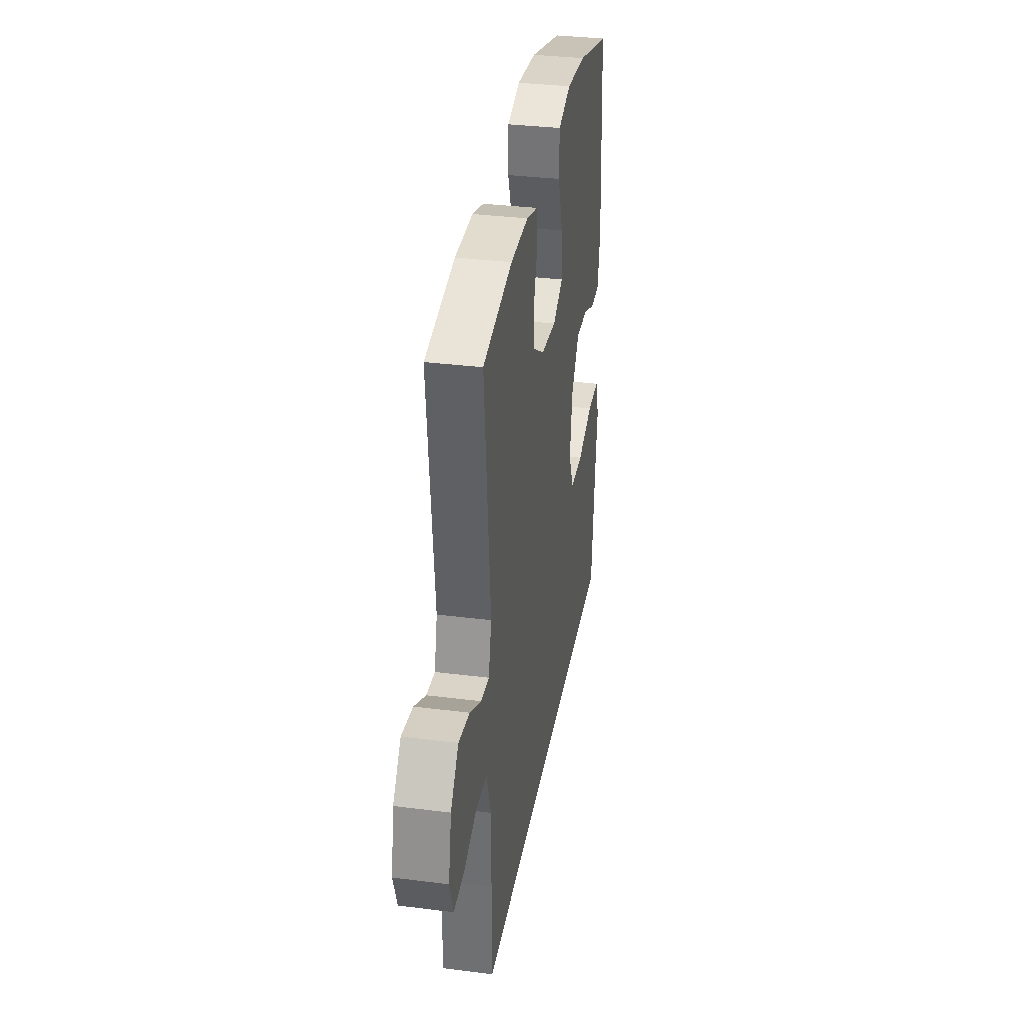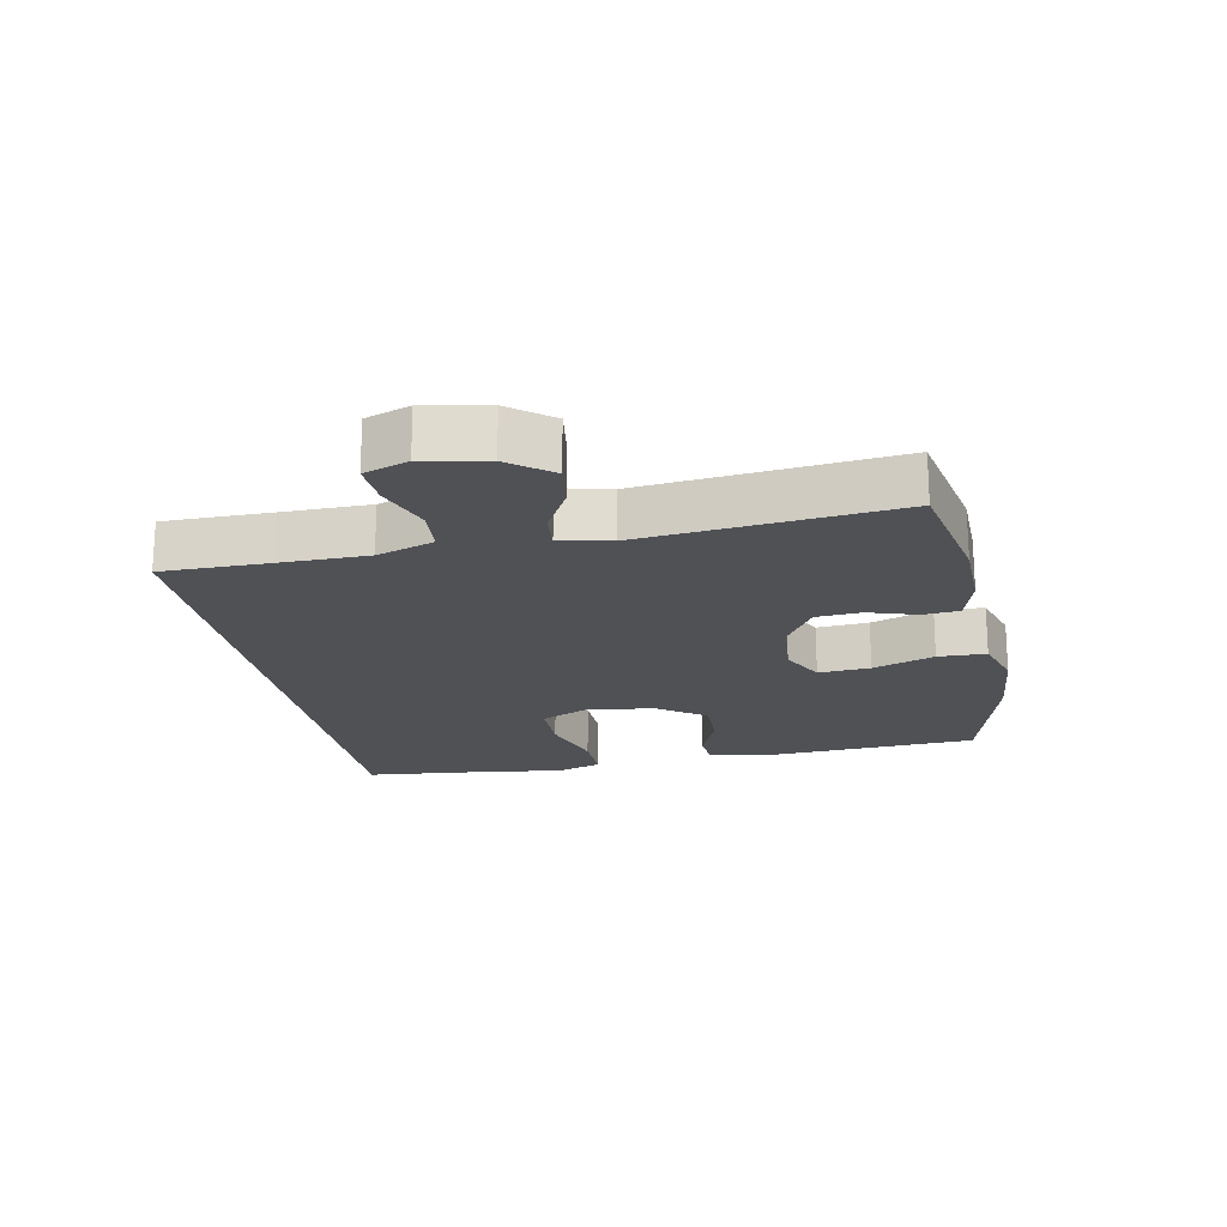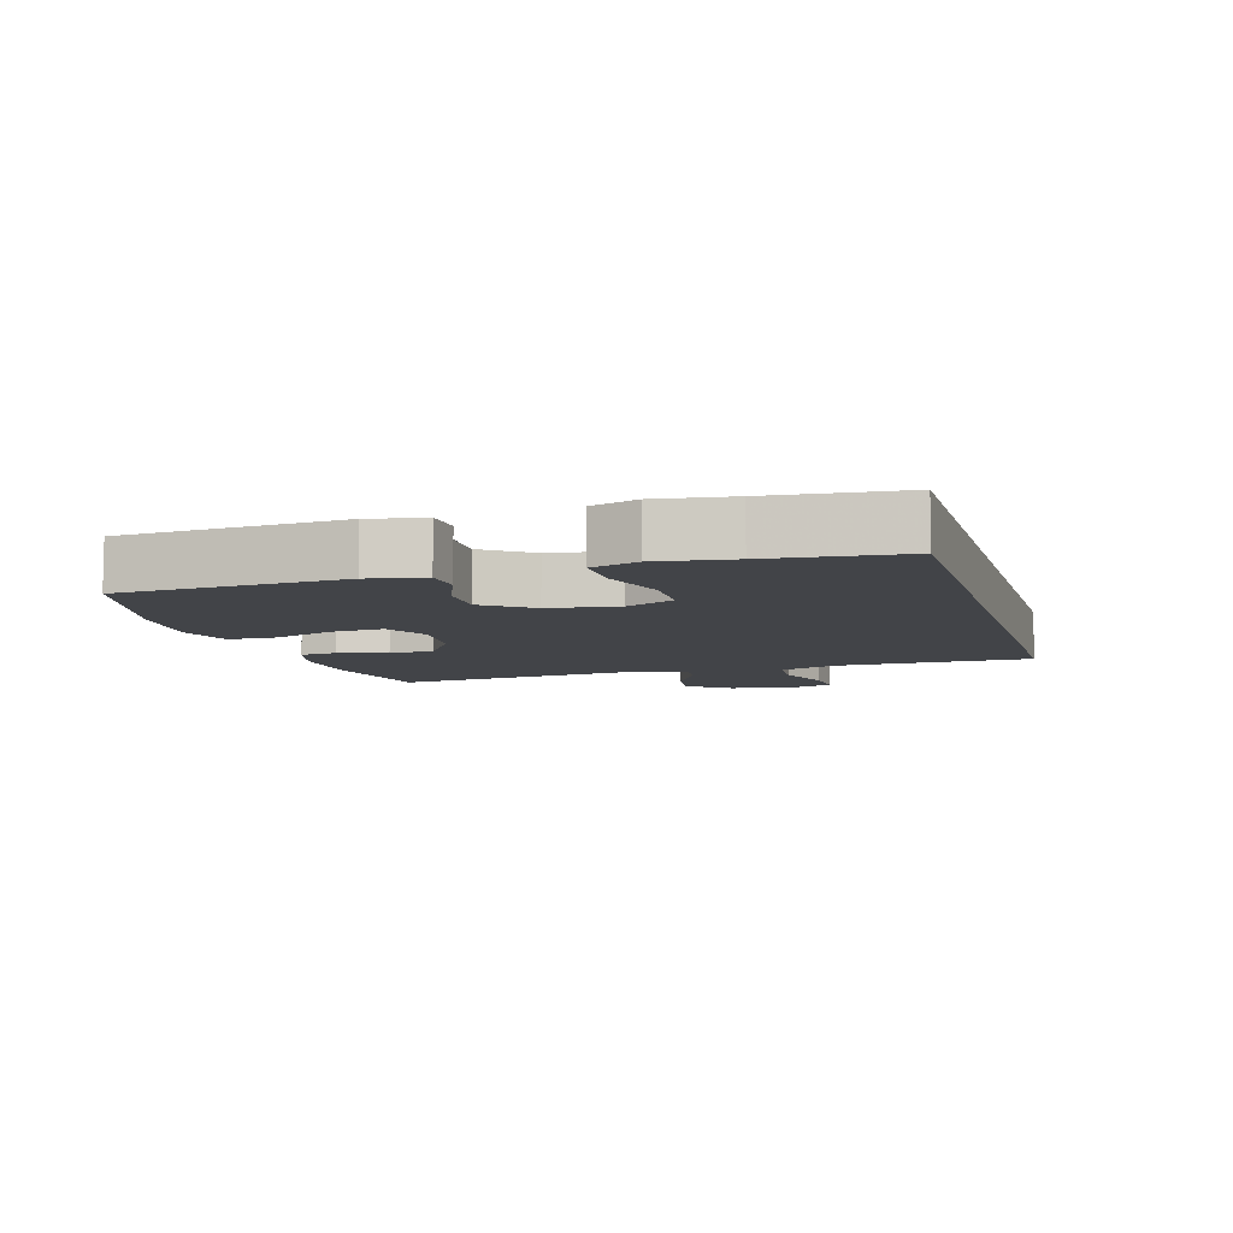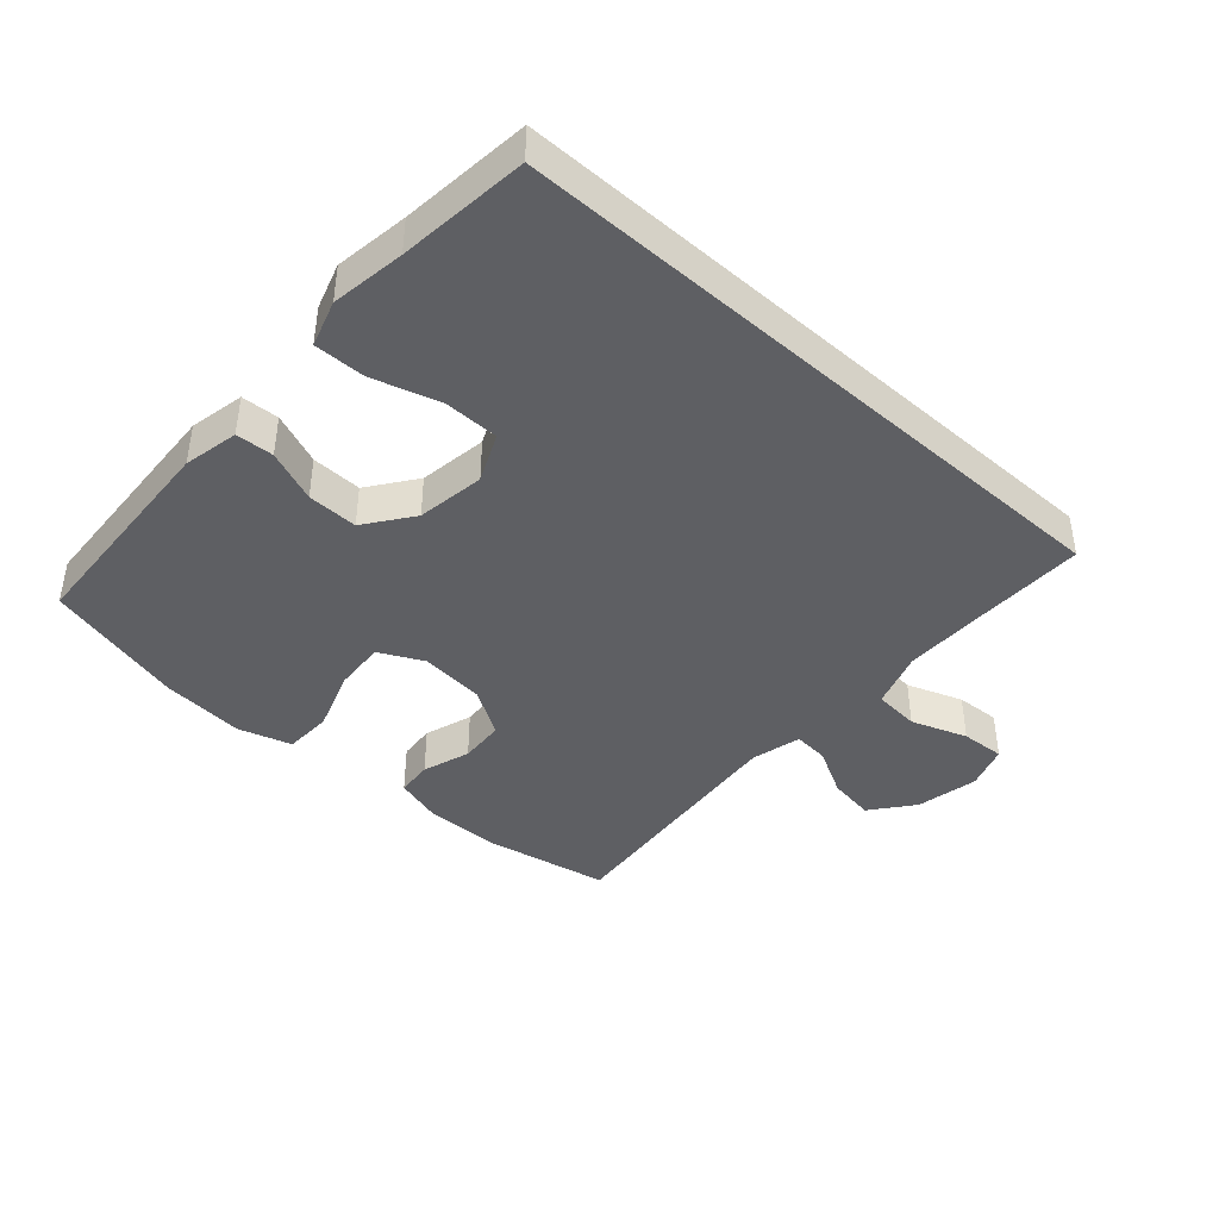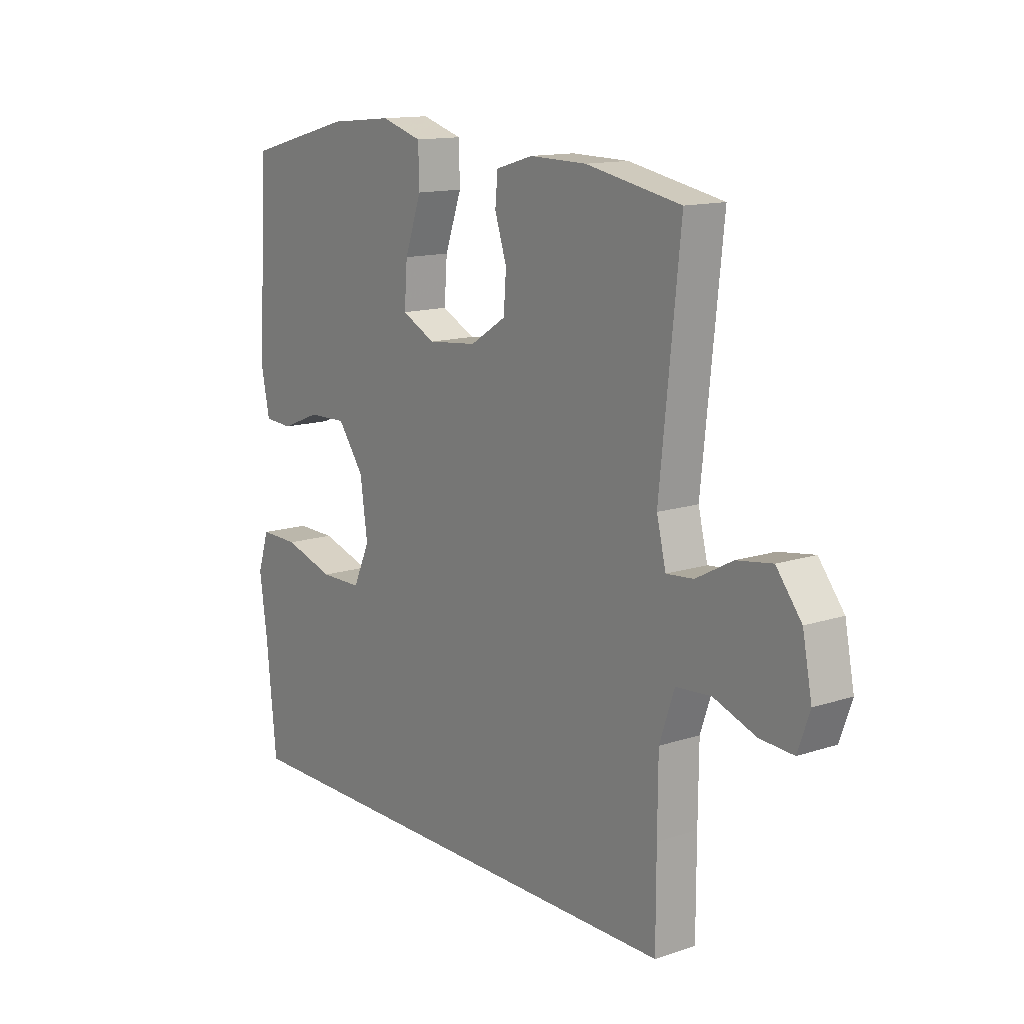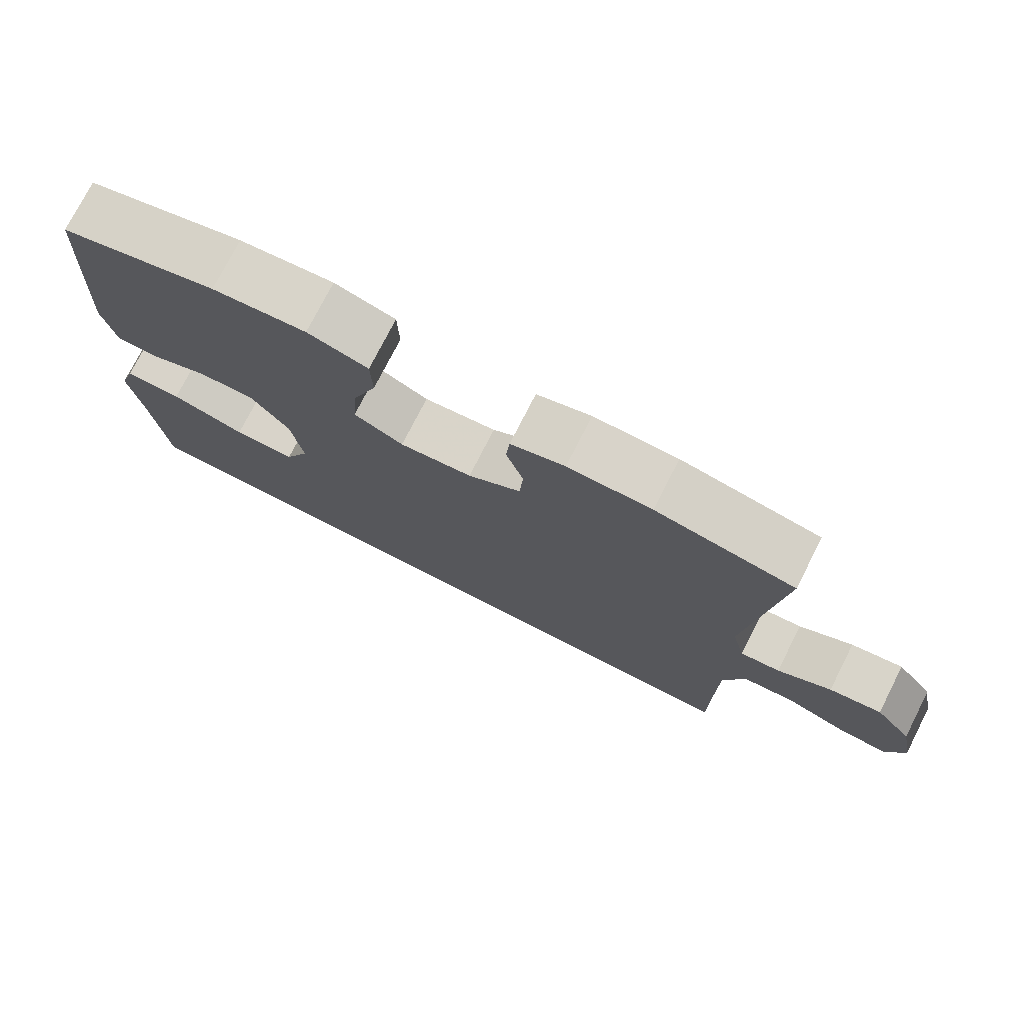
<metadata>
{"format":"obj","ext":"obj","renderer":"f3d","projection":"perspective","resolution":1024,"background":"white","views":[{"elev":33.7,"azim":-80.2,"up":"+Z"},{"elev":-19.8,"azim":-78.8,"up":"+Y"},{"elev":-8.0,"azim":106.5,"up":"+Y"},{"elev":-41.6,"azim":138.0,"up":"+Y"},{"elev":13.6,"azim":-126.5,"up":"+Z"},{"elev":75.8,"azim":-153.0,"up":"+Z"}]}
</metadata>
<code>
v 0.5 0.07 0.5
v 0.521 0.07 0.16
v 0.504 0.07 0.075
v 0.446 0.07 0.072
v 0.366 0.07 0.104
v 0.288 0.07 0.106
v 0.235 0.07 0.033
v 0.22 0.07 -0.072
v 0.254 0.07 -0.146
v 0.339 0.07 -0.147
v 0.442 0.07 -0.116
v 0.521 0.07 -0.115
v 0.544 0.07 -0.186
v 0.528 0.07 -0.3
v 0.508 0.07 -0.5
v -0.469 0.07 -0.5
v -0.469 0.07 -0.334
v -0.47 0.07 -0.201
v -0.5 0.07 -0.113
v -0.571 0.07 -0.107
v -0.657 0.07 -0.138
v -0.725 0.07 -0.142
v -0.749 0.07 -0.074
v -0.73 0.07 0.023
v -0.679 0.07 0.088
v -0.607 0.07 0.077
v -0.533 0.07 0.037
v -0.478 0.07 0.032
v -0.459 0.07 0.109
v -0.5 0.07 0.5
v -0.308 0.07 0.537
v -0.192 0.07 0.539
v -0.117 0.07 0.517
v -0.112 0.07 0.461
v -0.136 0.07 0.387
v -0.131 0.07 0.317
v -0.058 0.07 0.271
v 0.042 0.07 0.261
v 0.11 0.07 0.295
v 0.104 0.07 0.375
v 0.07 0.07 0.47
v 0.072 0.07 0.544
v 0.155 0.07 0.569
v 0.284 0.07 0.557
v 0.5 0 0.5
v 0.521 0 0.16
v 0.504 0 0.075
v 0.446 0 0.072
v 0.366 0 0.104
v 0.288 0 0.106
v 0.235 0 0.033
v 0.22 0 -0.072
v 0.254 0 -0.146
v 0.339 0 -0.147
v 0.442 0 -0.116
v 0.521 0 -0.115
v 0.544 0 -0.186
v 0.528 0 -0.3
v 0.508 0 -0.5
v -0.469 0 -0.5
v -0.469 0 -0.334
v -0.47 0 -0.201
v -0.5 0 -0.113
v -0.571 0 -0.107
v -0.657 0 -0.138
v -0.725 0 -0.142
v -0.749 0 -0.074
v -0.73 0 0.023
v -0.679 0 0.088
v -0.607 0 0.077
v -0.533 0 0.037
v -0.478 0 0.032
v -0.459 0 0.109
v -0.5 0 0.5
v -0.308 0 0.537
v -0.192 0 0.539
v -0.117 0 0.517
v -0.112 0 0.461
v -0.136 0 0.387
v -0.131 0 0.317
v -0.058 0 0.271
v 0.042 0 0.261
v 0.11 0 0.295
v 0.104 0 0.375
v 0.07 0 0.47
v 0.072 0 0.544
v 0.155 0 0.569
v 0.284 0 0.557
f 40 41 42 43
f 39 40 43 44
f 32 33 34 35
f 32 35 36
f 29 30 31 32
f 28 29 32 36
f 24 25 26 27
f 24 27 28
f 23 24 28
f 20 21 22 23
f 19 20 23 28
f 18 19 28 36
f 14 15 16 17
f 10 11 12 13
f 9 10 13 14
f 2 3 4 5
f 2 5 6
f 39 44 1 2
f 38 39 2 6
f 37 38 6 7
f 36 37 7 8
f 18 36 8 9
f 9 14 17 18
f 87 86 85 84
f 88 87 84 83
f 79 78 77 76
f 80 79 76
f 76 75 74 73
f 80 76 73 72
f 71 70 69 68
f 72 71 68
f 72 68 67
f 67 66 65 64
f 72 67 64 63
f 80 72 63 62
f 61 60 59 58
f 57 56 55 54
f 58 57 54 53
f 49 48 47 46
f 50 49 46
f 46 45 88 83
f 50 46 83 82
f 51 50 82 81
f 52 51 81 80
f 53 52 80 62
f 62 61 58 53
f 1 45 46 2
f 2 46 47 3
f 3 47 48 4
f 4 48 49 5
f 5 49 50 6
f 6 50 51 7
f 7 51 52 8
f 8 52 53 9
f 9 53 54 10
f 10 54 55 11
f 11 55 56 12
f 12 56 57 13
f 13 57 58 14
f 14 58 59 15
f 15 59 60 16
f 16 60 61 17
f 17 61 62 18
f 18 62 63 19
f 19 63 64 20
f 20 64 65 21
f 21 65 66 22
f 22 66 67 23
f 23 67 68 24
f 24 68 69 25
f 25 69 70 26
f 26 70 71 27
f 27 71 72 28
f 28 72 73 29
f 29 73 74 30
f 30 74 75 31
f 31 75 76 32
f 32 76 77 33
f 33 77 78 34
f 34 78 79 35
f 35 79 80 36
f 36 80 81 37
f 37 81 82 38
f 38 82 83 39
f 39 83 84 40
f 40 84 85 41
f 41 85 86 42
f 42 86 87 43
f 43 87 88 44
f 44 88 45 1

</code>
